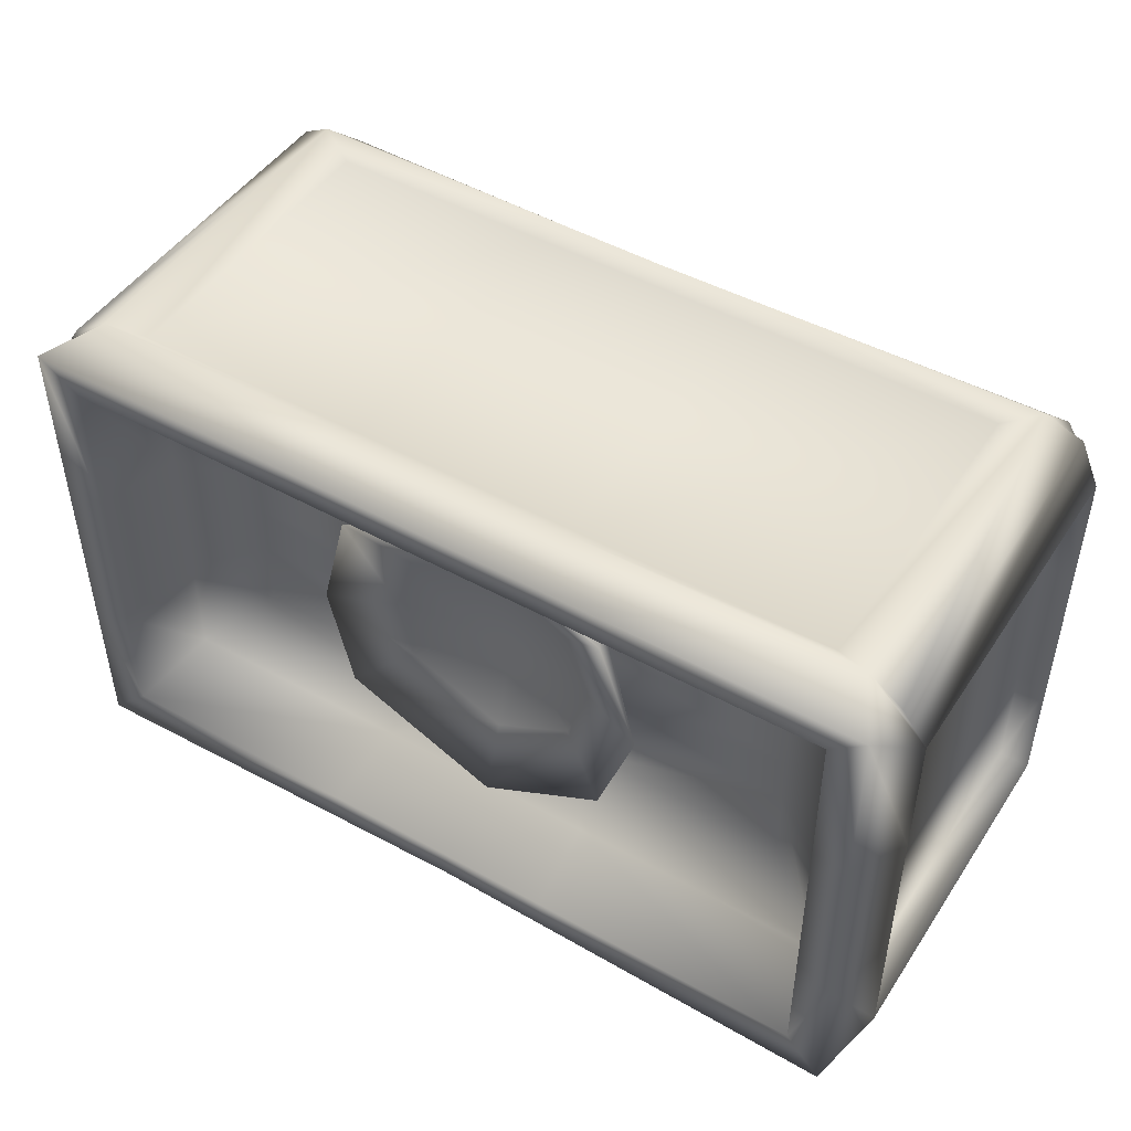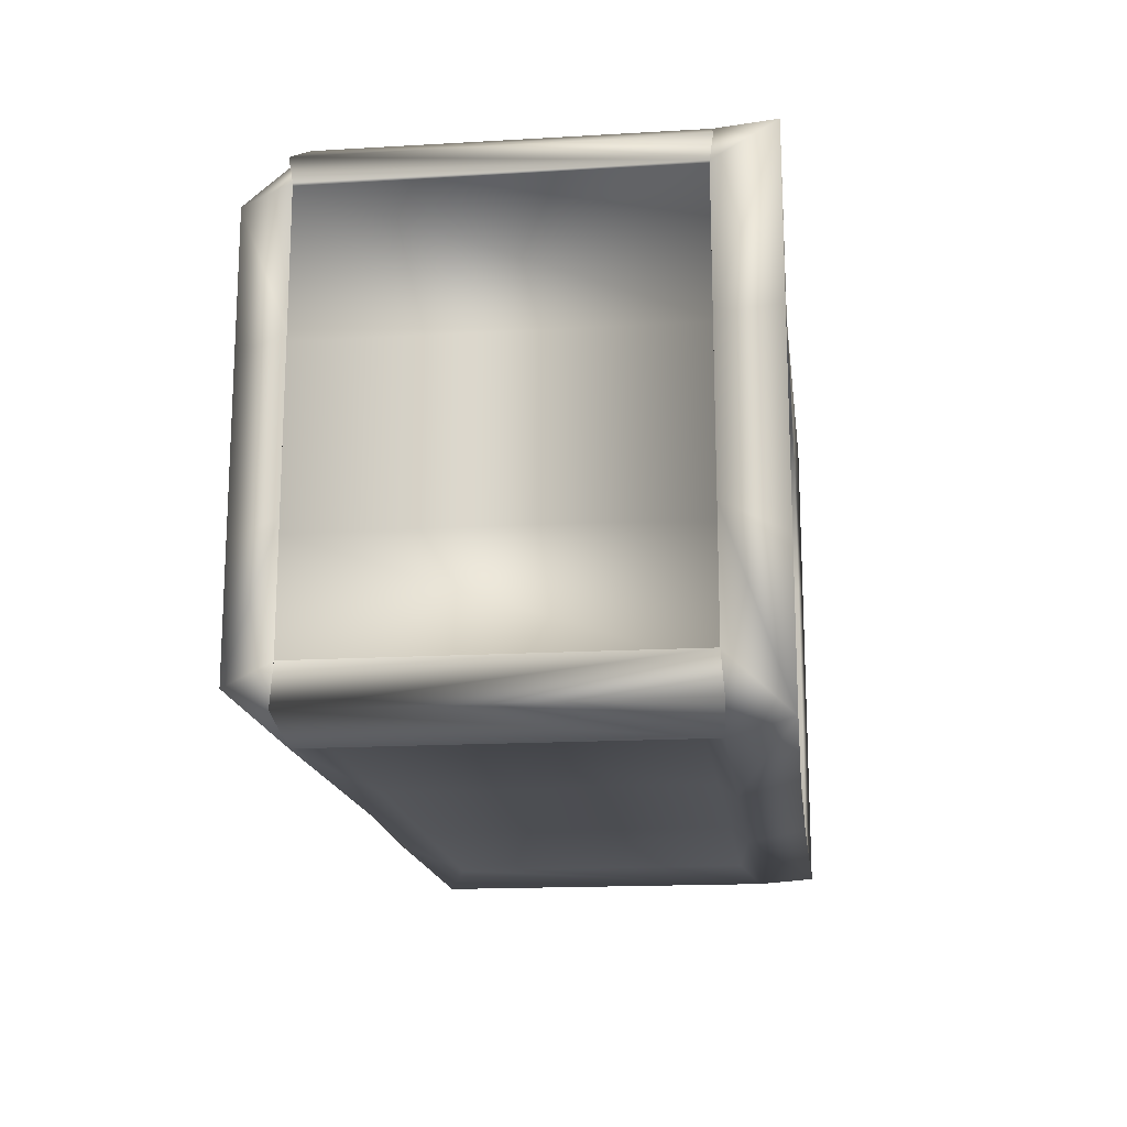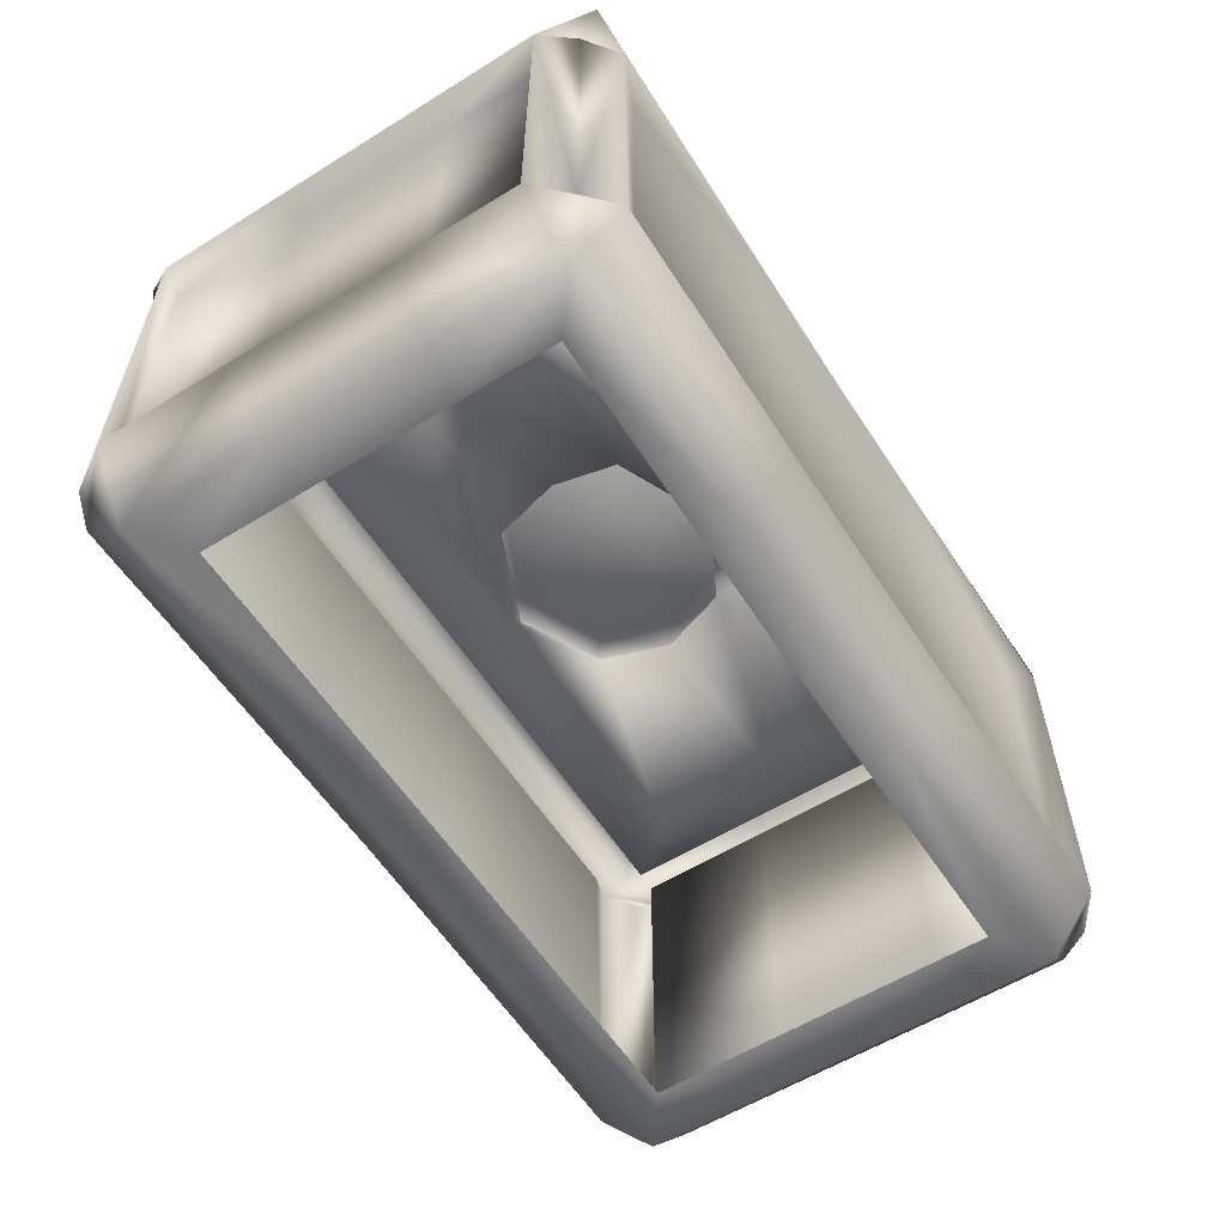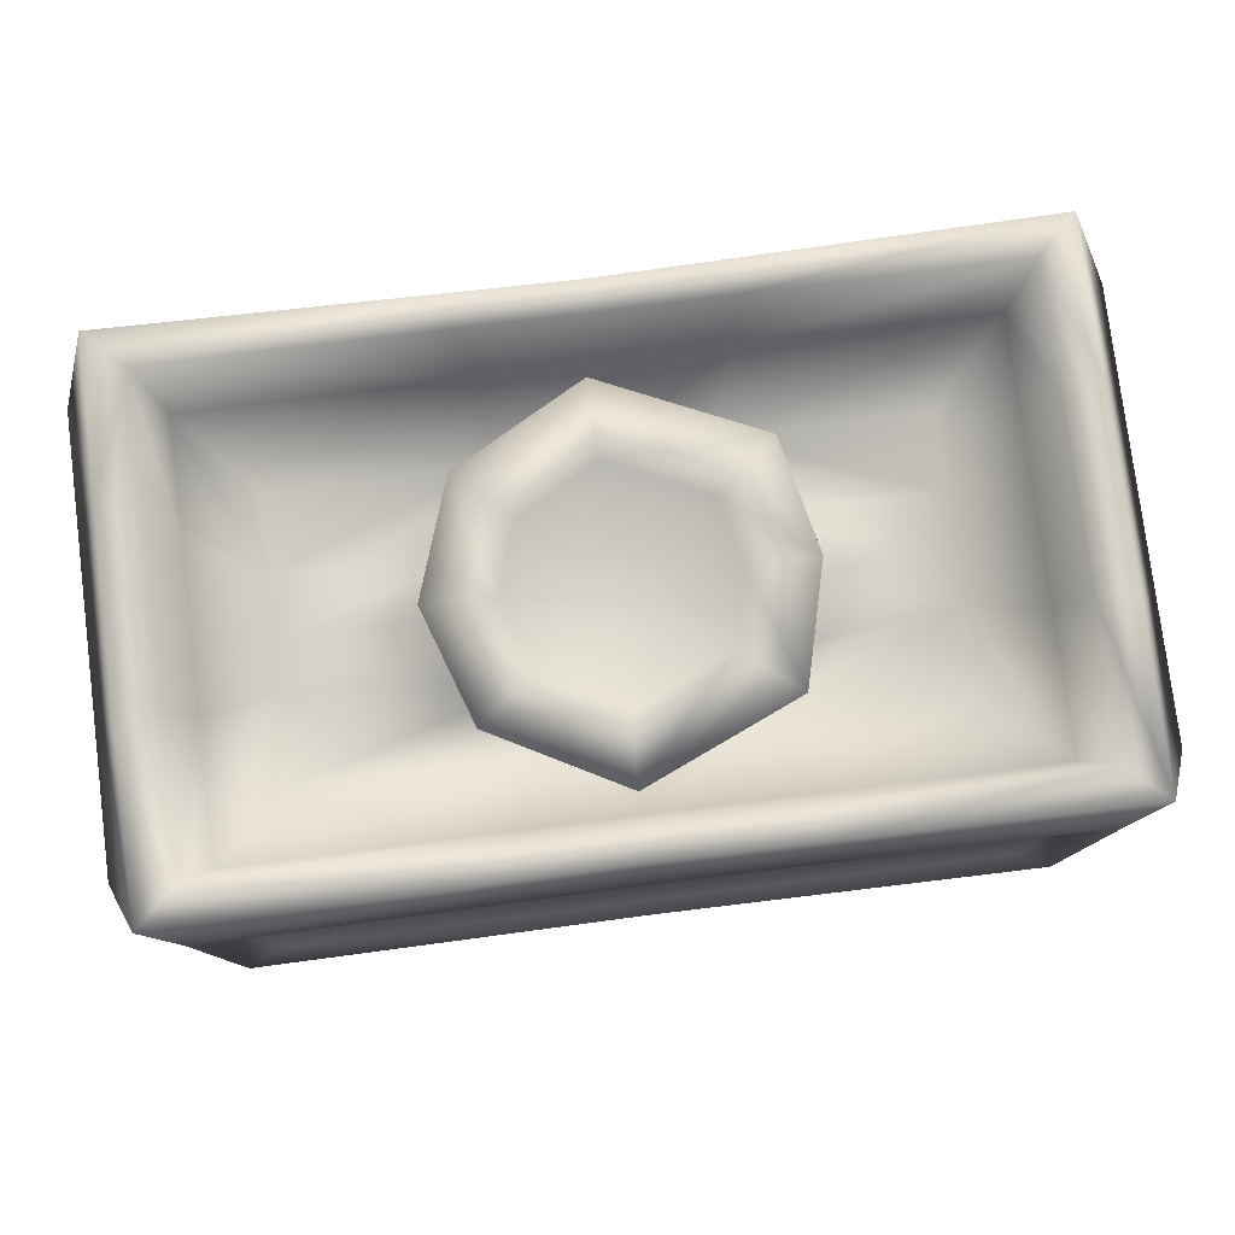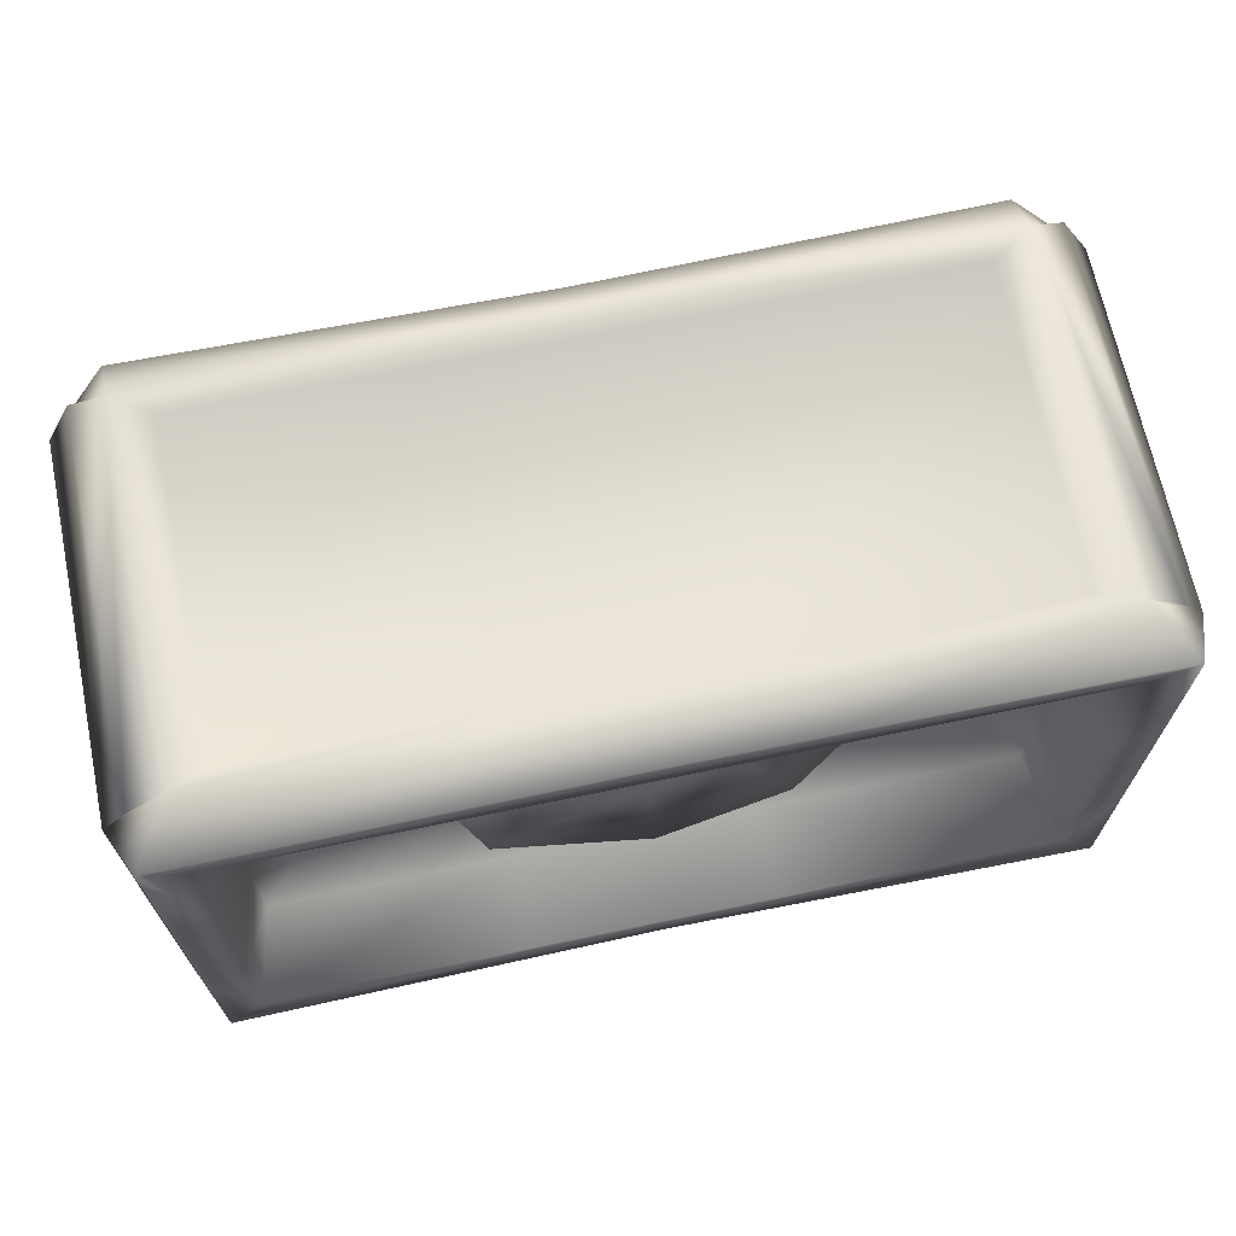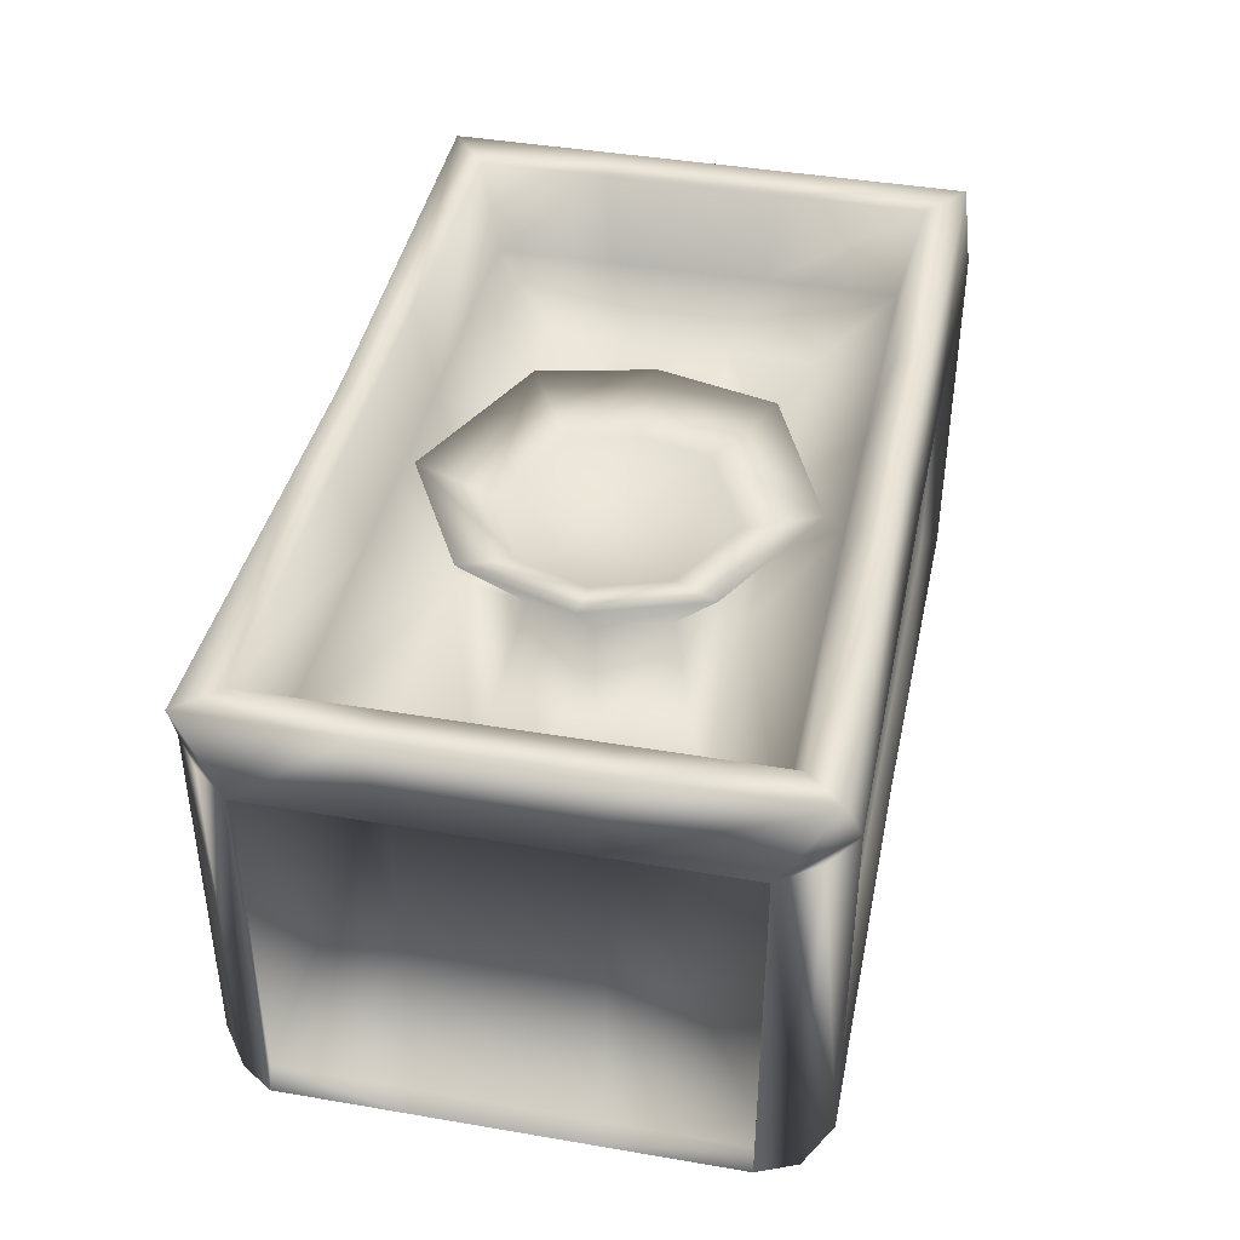
<metadata>
{"format":"obj","ext":"obj","renderer":"f3d","projection":"perspective","resolution":1024,"background":"white","views":[{"elev":47.6,"azim":-148.0,"up":"+Z"},{"elev":-16.5,"azim":96.8,"up":"+Z"},{"elev":-58.1,"azim":122.6,"up":"+Y"},{"elev":78.7,"azim":-7.2,"up":"+Y"},{"elev":68.1,"azim":168.2,"up":"+Z"},{"elev":41.4,"azim":-78.2,"up":"+Y"}]}
</metadata>
<code>
v  29.84 -10.87 12.89
v  29.84 -10.87 4.495
v  29.84 10.84 4.495
v  29.84 10.84 12.89
v  26.17 -9.186 -14.67
v  12.34 -9.184 -14.68
v  12.34 9.159 -14.68
v  26.17 9.158 -14.67
v  31.75 10.28 12.11
v  30.14 13.7 14.96
v  28.25 10.27 15.6
v  30.34 10.42 14.24
v  28.32 10.29 -15.57
v  30.22 13.7 -15.04
v  31.78 10.31 -12.14
v  30.24 10.42 -14.06
v  28.66 -13.67 12.45
v  28.24 -10.25 15.6
v  13.06 -10.17 15.5
v  13.2 -13.53 12.27
v  28.64 -13.68 -12.64
v  31.77 -10.28 -12.13
v  31.76 -10.27 -5.115
v  28.64 -13.67 -5.377
v  31.76 10.29 4.198
v  30.17 13.7 5.171
v  13.08 10.2 -15.49
v  13.73 13.55 -14.8
v  31.74 -10.24 12.11
v  30.37 -10.85 14.22
v  30.18 -10.85 -14.11
v  28.31 -10.26 -15.57
v  25.55 -13.46 -10.32
v  12.13 -13.46 -10.22
v  13.19 -13.55 -12.37
v  28.04 13.44 -12.98
v  28.02 13.44 -5.481
v  30.2 13.7 -6.351
v  27.97 13.44 12.92
v  12.96 13.44 12.89
v  13.71 13.54 14.76
v  26.17 9.158 14.72
v  26.17 -9.186 14.72
v  12.34 -9.184 14.71
v  25.57 -13.46 10.16
v  25.56 -13.46 3.48
v  28.65 -13.67 4.261
v  29.84 10.84 -12.83
v  29.84 -10.87 -12.83
v  29.84 -10.87 -5.386
v  27.99 13.44 4.467
v  26.9 8.33 4.087
v  26.88 8.33 11.82
v  12.98 13.44 -12.92
v  12.61 8.331 -11.82
v  26.94 8.33 -11.88
v  22.85 5.877 2.679
v  22.84 5.877 7.758
v  11.21 5.878 -7.772
v  22.87 5.877 -7.811
v  5.127 5.878 7.73
v  11.2 5.878 7.74
v  10.52 4.52 3.958
v  5.045 4.521 6.299
v  5.127 -9.184 14.7
v  12.34 9.159 14.71
v  5.127 9.16 14.7
v  5.127 -10.11 -15.43
v  13.08 -10.16 -15.48
v  5.127 -13.49 -12.23
v  5.127 10.16 15.46
v  13.06 10.2 15.51
v  5.127 13.46 14.66
v  5.127 -9.184 -14.69
v  5.127 13.44 -12.88
v  5.127 13.47 -14.67
v  5.127 -13.46 10.12
v  12.14 -13.46 10.14
v  5.127 -13.46 12.18
v  5.127 13.44 12.87
v  12.59 8.331 11.79
v  5.127 8.332 11.78
v  -19.58 -10.87 12.89
v  -19.58 10.84 12.89
v  -19.58 10.84 4.495
v  -19.58 -10.87 4.495
v  -15.91 -9.186 -14.67
v  -15.91 9.158 -14.67
v  -0.8809 9.159 -14.68
v  -0.8809 -9.184 -14.68
v  -21.49 10.28 12.11
v  -20.08 10.42 14.24
v  -17.99 10.27 15.6
v  -19.89 13.7 14.96
v  -18.06 10.29 -15.57
v  -19.98 10.42 -14.06
v  -21.53 10.31 -12.14
v  -19.97 13.7 -15.04
v  -18.41 -13.67 12.45
v  -1.593 -13.52 12.26
v  -1.474 -10.17 15.5
v  -17.99 -10.25 15.6
v  -18.38 -13.68 -12.64
v  -18.39 -13.67 -5.377
v  -21.51 -10.27 -5.115
v  -21.52 -10.28 -12.13
v  -19.91 13.7 5.171
v  -21.5 10.29 4.198
v  -2.039 13.54 -14.78
v  -1.494 10.19 -15.48
v  -20.11 -10.85 14.22
v  -21.48 -10.24 12.11
v  -19.93 -10.85 -14.11
v  -18.06 -10.26 -15.57
v  -15.29 -13.46 -10.32
v  -1.586 -13.54 -12.35
v  -0.7039 -13.46 -10.21
v  -17.78 13.44 -12.98
v  -19.94 13.7 -6.351
v  -17.76 13.44 -5.481
v  -17.72 13.44 12.92
v  -2.016 13.52 14.74
v  -1.397 13.44 12.88
v  -15.91 9.158 14.72
v  -15.91 -9.186 14.72
v  -0.8809 -9.184 14.7
v  -15.32 -13.46 10.16
v  -18.4 -13.67 4.261
v  -15.31 -13.46 3.48
v  -19.58 10.84 -12.83
v  -19.58 -10.87 -12.83
v  -19.58 -10.87 -5.386
v  -16.63 8.33 11.82
v  -16.64 8.33 4.087
v  -17.74 13.44 4.467
v  -16.68 8.33 -11.88
v  -1.101 8.331 -11.82
v  -1.415 13.44 -12.91
v  -12.58 5.877 7.758
v  -12.59 5.877 2.679
v  -12.62 5.877 -7.811
v  0.0594 5.878 -7.768
v  0.5034 4.52 3.829
v  0.0702 5.878 7.738
v  -0.8809 9.159 14.7
v  -1.494 -10.16 -15.47
v  -1.474 10.19 15.5
v  -0.7112 -13.46 10.13
v  -1.085 8.331 11.79
v  29.84 -10.87 -0.0898
v  29.84 10.84 -5.386
v  29.84 10.84 -0.0898
v  31.75 -10.26 -0.124
v  31.75 -10.25 4.197
v  28.65 -13.67 -0.2113
v  31.76 10.29 -0.1242
v  31.77 10.3 -5.117
v  30.18 13.7 -0.1752
v  28 13.44 -0.1487
v  25.56 -13.46 -0.1717
v  25.55 -13.46 -4.39
v  26.92 8.33 -5.017
v  26.91 8.33 -0.1376
v  22.86 5.877 -3.302
v  22.86 5.877 -0.0965
v  10.71 4.52 -3.843
v  11.55 4.52 -0.0862
v  -19.58 10.84 -0.0898
v  -19.58 10.84 -5.386
v  -19.58 -10.87 -0.0898
v  -18.39 -13.67 -0.2113
v  -21.49 -10.25 4.197
v  -21.5 -10.26 -0.124
v  -19.93 13.7 -0.1752
v  -21.52 10.3 -5.117
v  -21.51 10.29 -0.1242
v  -17.75 13.44 -0.1487
v  -15.3 -13.46 -4.39
v  -15.31 -13.46 -0.1717
v  -16.65 8.33 -0.1376
v  -16.67 8.33 -5.017
v  -12.6 5.877 -0.0965
v  -12.61 5.877 -3.302
v  5.266 6.453 -0.2682
v  5.041 6.453 -2.561
v  3.423 6.452 -1.684
v  2.974 6.452 -0.3755
v  5.045 4.521 -6.43
v  5.127 5.878 -7.752
v  0.5124 4.52 -3.973
v  5.093 6.453 1.858
v  3.422 6.452 0.95
v  5.127 9.16 -14.69
v  5.127 -10.13 15.46
v  5.127 10.15 -15.44
v  5.127 -13.46 -10.17
v  5.127 8.332 -11.79
v  7.326 6.452 -1.518
v  7.565 6.452 -0.4413
v  7.212 6.452 0.9528
v  -0.8221 4.52 -0.0853
v  -2.753 9.214 -6.736
v  4.893 9.215 -10.88
v  -5.033 9.214 -0.0942
v  -2.771 9.214 6.585
v  4.837 9.215 10.72
v  13.9 9.214 6.848
v  15.64 9.214 -0.0258
v  14.17 9.214 -6.645
v  0.3251 7.492 -4.311
v  5.037 7.492 -6.865
v  -1.064 7.492 -0.2653
v  0.3155 7.492 3.808
v  5.033 7.492 6.373
v  10.72 7.492 3.944
v  11.78 7.492 -0.2622
v  10.91 7.492 -4.183
o Box001
g Box001
f 1 2 3 4
f 5 6 7 8
f 9 10 11 12
f 13 14 15 16
f 17 18 19 20
f 21 22 23 24
f 10 9 25 26
f 14 13 27 28
f 18 17 29 30
f 30 29 9 12
f 15 22 31 16
f 22 21 32 31
f 31 32 13 16
f 12 11 18 30
f 33 34 35 21
f 5 8 13 32
f 8 7 27 13
f 36 37 38 14
f 39 40 41 10
f 42 43 18 11
f 43 44 19 18
f 45 46 47 17
f 48 49 22 15
f 49 50 23 22
f 1 4 9 29
f 4 3 25 9
f 39 51 52 53
f 36 54 55 56
f 53 52 57 58
f 56 55 59 60
f 61 62 63 64
f 65 44 66 67
f 68 69 35 70
f 71 72 41 73
f 74 6 69 68
f 75 54 28 76
f 67 66 72 71
f 77 78 20 79
f 80 40 81 82
f 82 81 62 61
f 83 84 85 86
f 87 88 89 90
f 91 92 93 94
f 95 96 97 98
f 99 100 101 102
f 103 104 105 106
f 94 107 108 91
f 98 109 110 95
f 102 111 112 99
f 111 92 91 112
f 97 96 113 106
f 106 113 114 103
f 113 96 95 114
f 92 111 102 93
f 115 103 116 117
f 87 114 95 88
f 88 95 110 89
f 118 98 119 120
f 121 94 122 123
f 124 93 102 125
f 125 102 101 126
f 127 99 128 129
f 130 97 106 131
f 131 106 105 132
f 83 112 91 84
f 84 91 108 85
f 121 133 134 135
f 118 136 137 138
f 133 139 140 134
f 136 141 142 137
f 61 64 143 144
f 65 67 145 126
f 68 70 116 146
f 71 73 122 147
f 74 68 146 90
f 75 76 109 138
f 67 71 147 145
f 77 79 100 148
f 80 82 149 123
f 82 61 144 149
f 150 50 151 152
f 153 154 47 155
f 156 157 38 158
f 159 51 26 158
f 160 161 24 155
f 150 2 154 153
f 152 151 157 156
f 159 37 162 163
f 163 162 164 165
f 165 164 166 167
f 168 169 132 170
f 171 128 172 173
f 174 119 175 176
f 174 107 135 177
f 171 104 178 179
f 173 172 86 170
f 176 175 169 168
f 180 181 120 177
f 182 183 181 180
f 184 185 186 187
f 23 153 155 24
f 37 159 158 38
f 50 150 153 23
f 104 171 173 105
f 119 174 177 120
f 105 173 170 132
f 50 49 48 151
f 157 15 14 38
f 161 33 21 24
f 151 48 15 157
f 37 36 56 162
f 162 56 60 164
f 164 60 59 166
f 169 130 131 132
f 119 98 97 175
f 104 103 115 178
f 175 97 130 169
f 181 136 118 120
f 183 141 136 181
f 188 189 142 190
f 2 150 152 3
f 25 156 158 26
f 46 160 155 47
f 3 152 156 25
f 51 159 163 52
f 52 163 165 57
f 57 165 167 63
f 85 168 170 86
f 107 174 176 108
f 128 171 179 129
f 108 176 168 85
f 134 180 177 135
f 140 182 180 134
f 191 184 187 192
f 154 29 17 47
f 51 39 10 26
f 2 1 29 154
f 128 99 112 172
f 107 94 121 135
f 172 112 83 86
f 6 74 193 7
f 19 194 79 20
f 27 195 76 28
f 34 196 70 35
f 7 193 195 27
f 40 80 73 41
f 44 65 194 19
f 54 75 197 55
f 55 197 189 59
f 62 58 57 63
f 44 43 42 66
f 69 32 21 35
f 72 11 10 41
f 6 5 32 69
f 54 36 14 28
f 66 42 11 72
f 78 45 17 20
f 40 39 53 81
f 81 53 58 62
f 198 185 184 199
f 59 189 188 166
f 199 184 191 200
f 89 193 74 90
f 100 79 194 101
f 109 76 195 110
f 116 70 196 117
f 110 195 193 89
f 122 73 80 123
f 101 194 65 126
f 137 197 75 138
f 142 189 197 137
f 143 140 139 144
f 145 124 125 126
f 116 103 114 146
f 122 94 93 147
f 146 114 87 90
f 109 98 118 138
f 147 93 124 145
f 100 99 127 148
f 149 133 121 123
f 144 139 133 149
f 190 183 182 201
f 142 141 183 190
f 201 182 140 143
f 188 190 202 203
f 190 201 204 202
f 201 143 205 204
f 143 64 206 205
f 64 63 207 206
f 63 167 208 207
f 167 166 209 208
f 166 188 203 209
f 203 202 210 211
f 202 204 212 210
f 204 205 213 212
f 205 206 214 213
f 206 207 215 214
f 207 208 216 215
f 208 209 217 216
f 209 203 211 217
f 211 210 186 185
f 210 212 187 186
f 212 213 192 187
f 213 214 191 192
f 214 215 200 191
f 215 216 199 200
f 216 217 198 199
f 217 211 185 198

</code>
